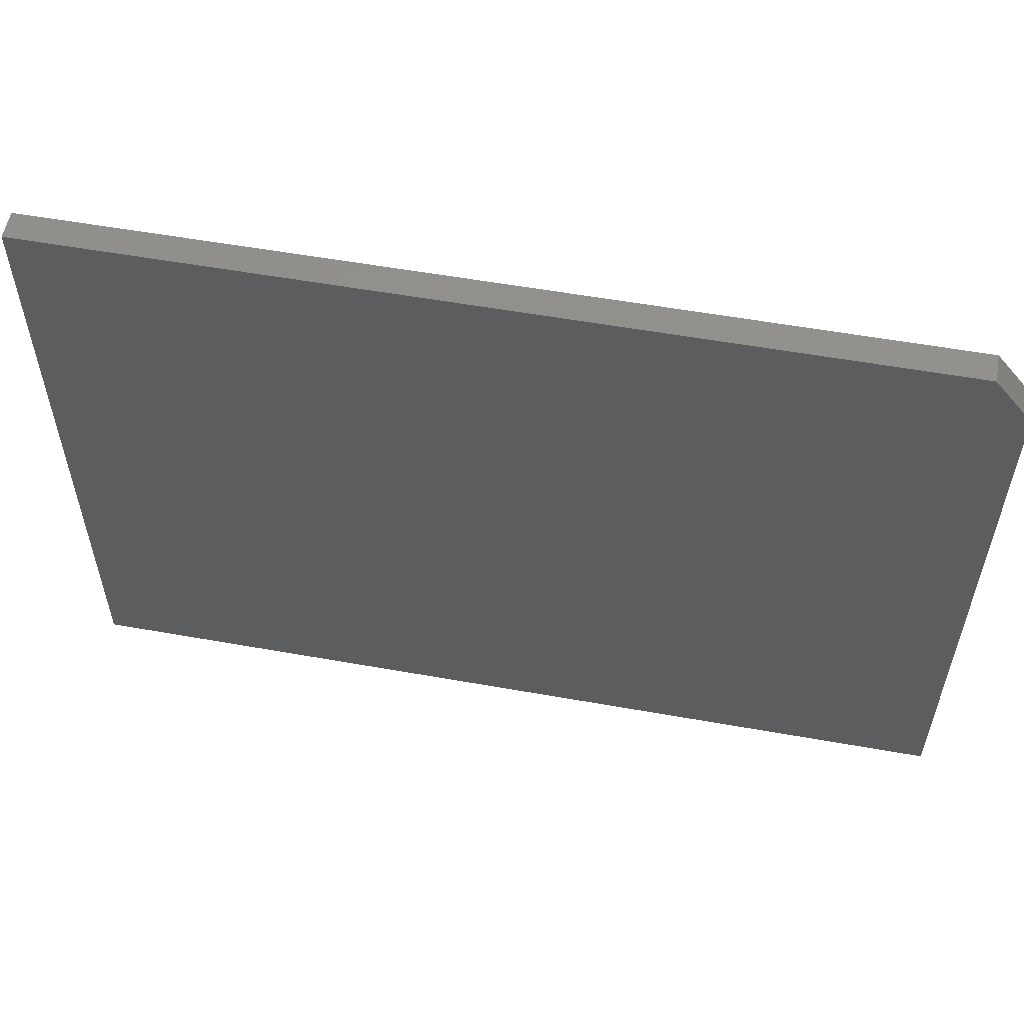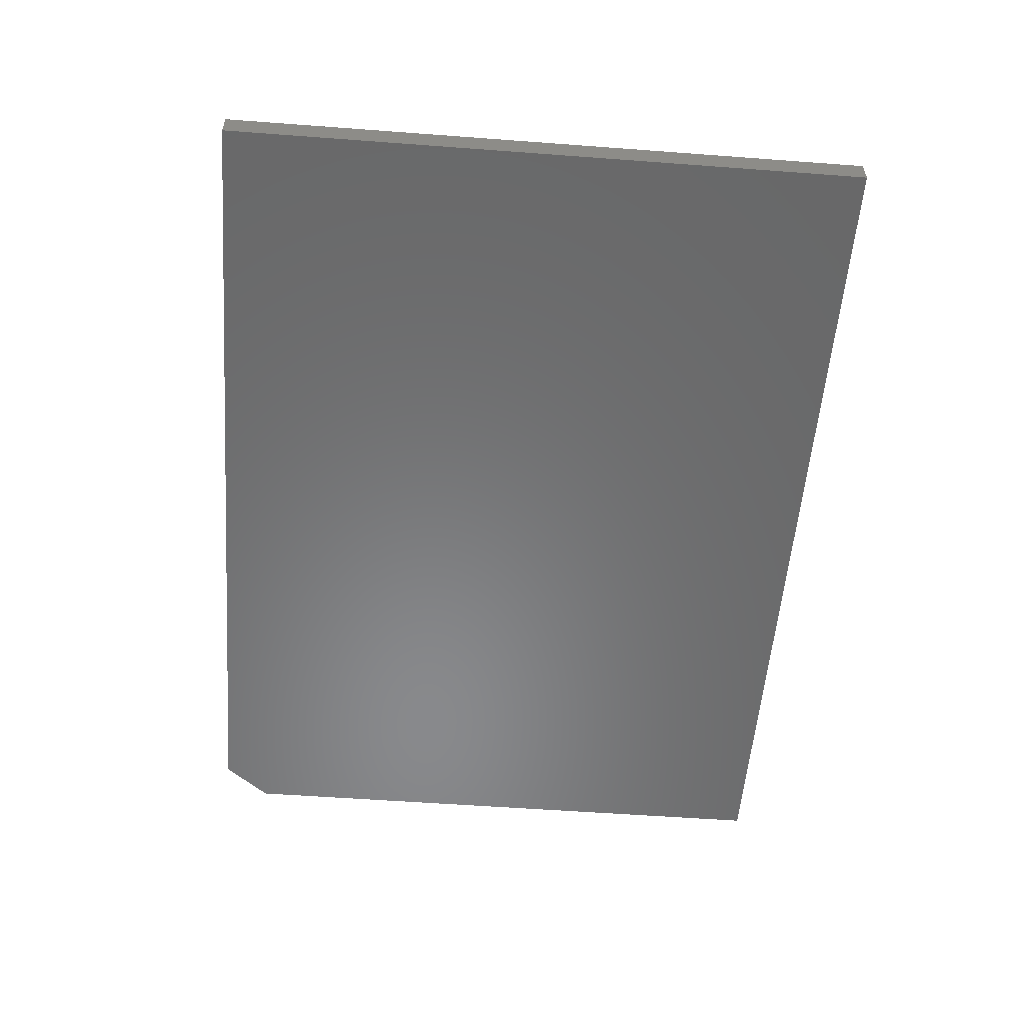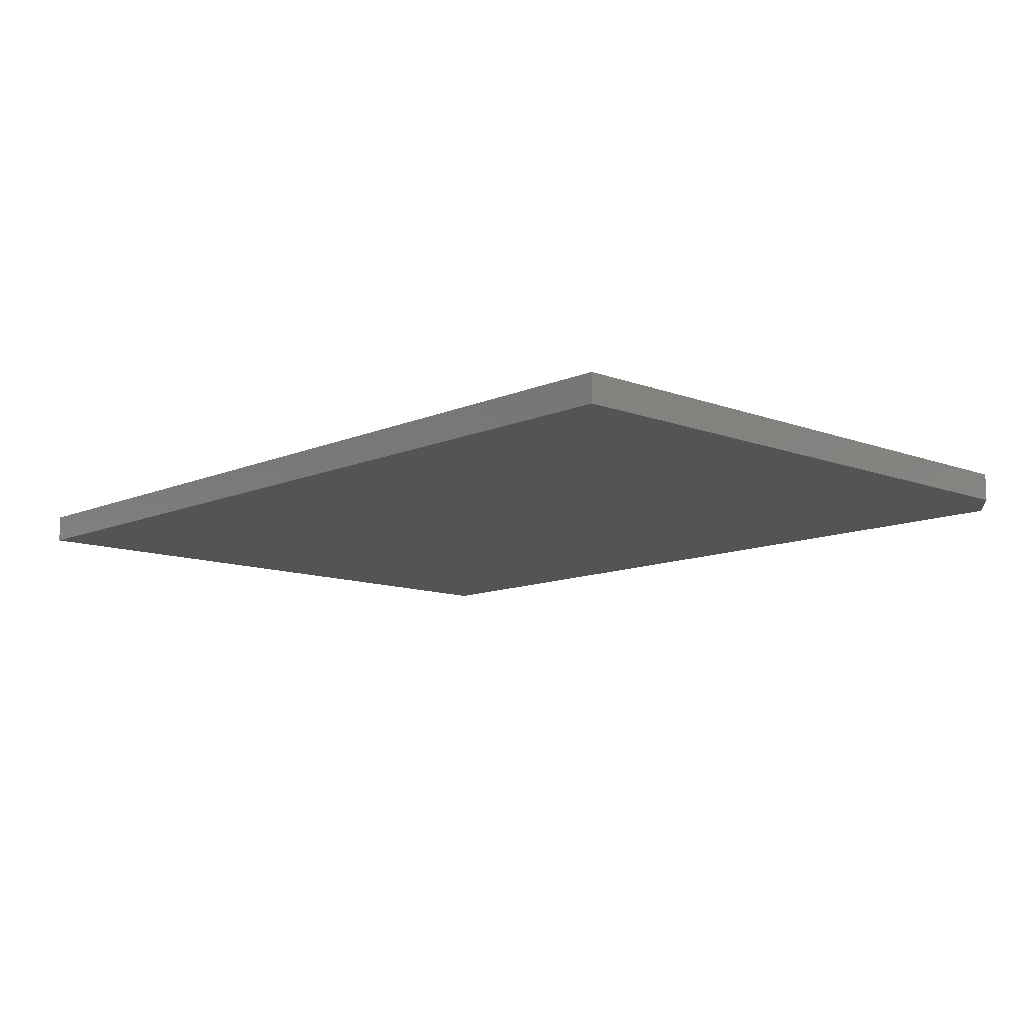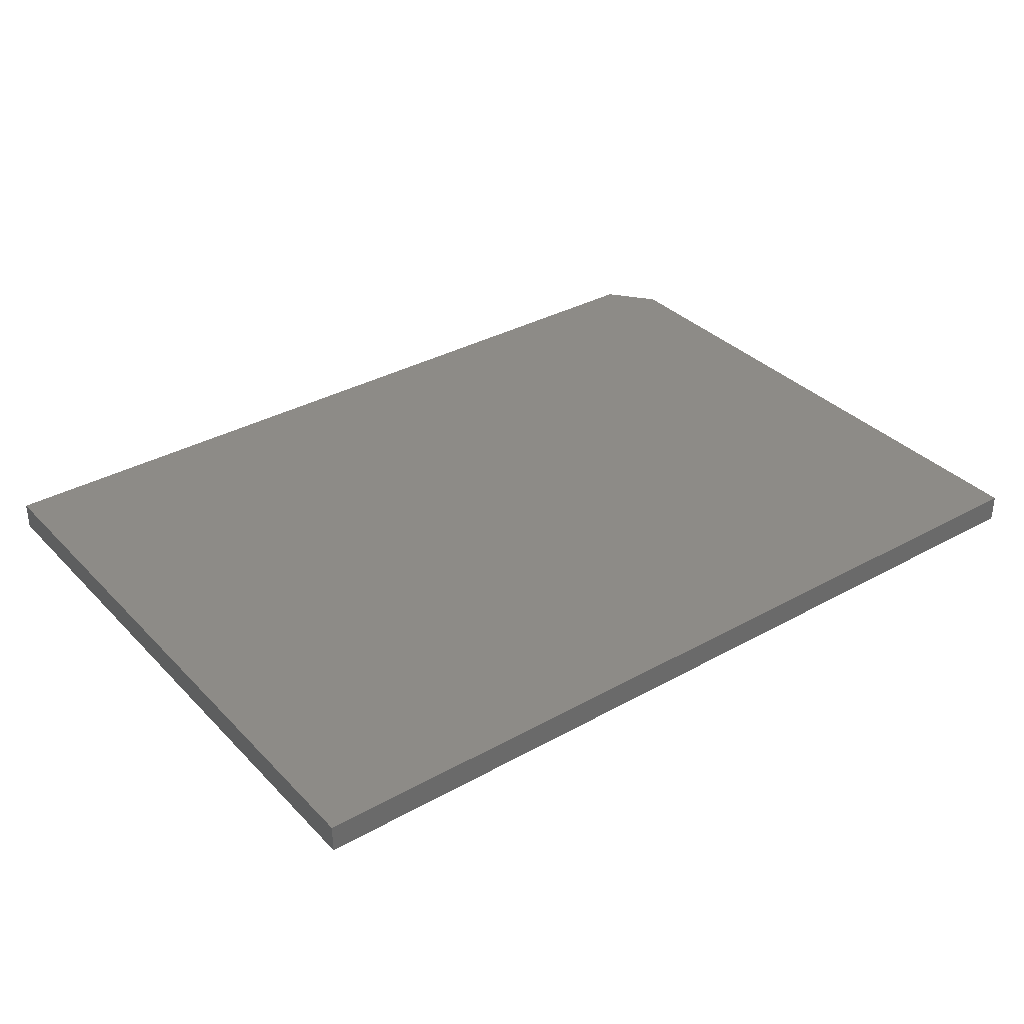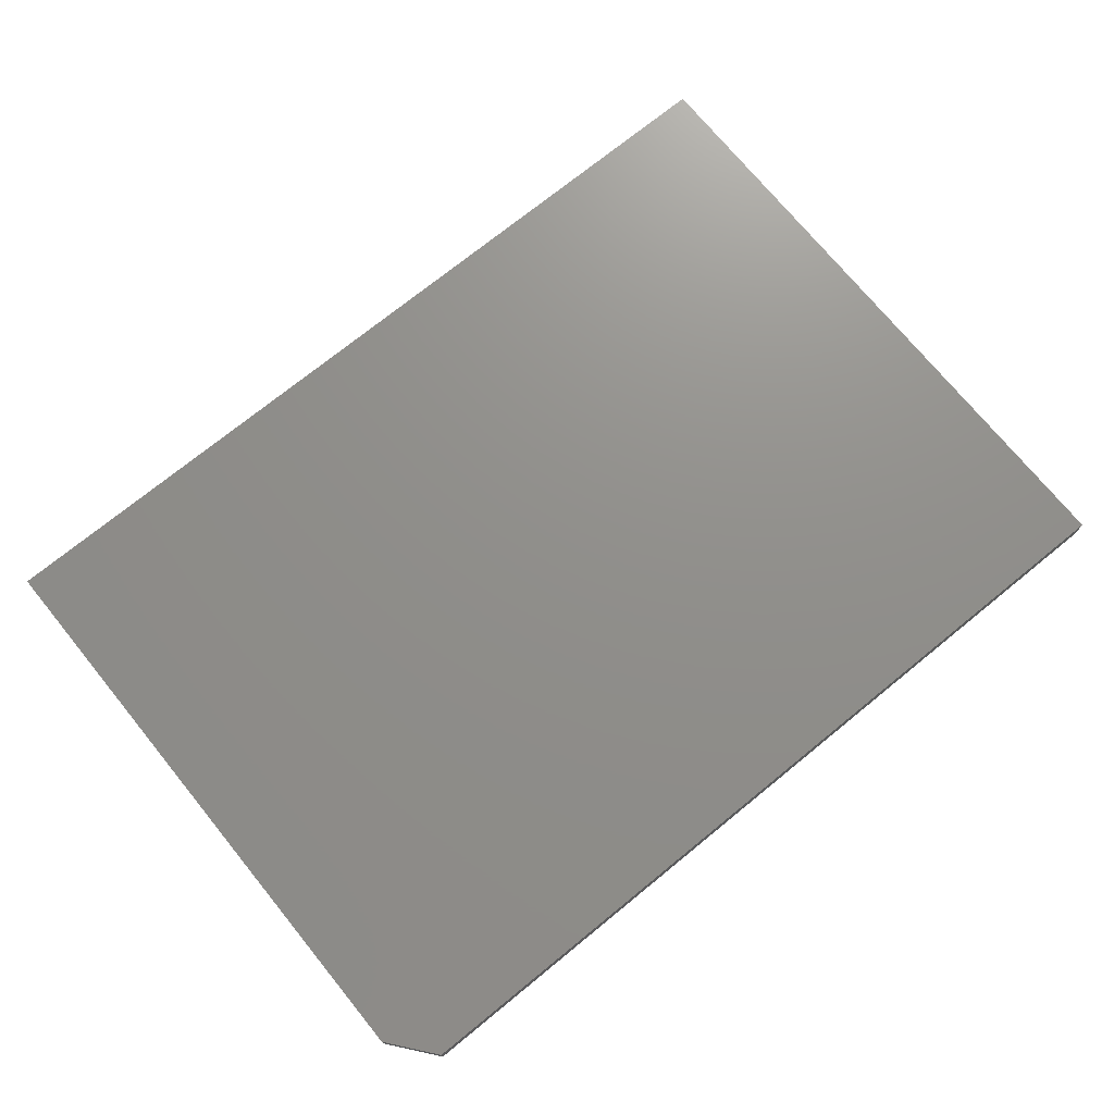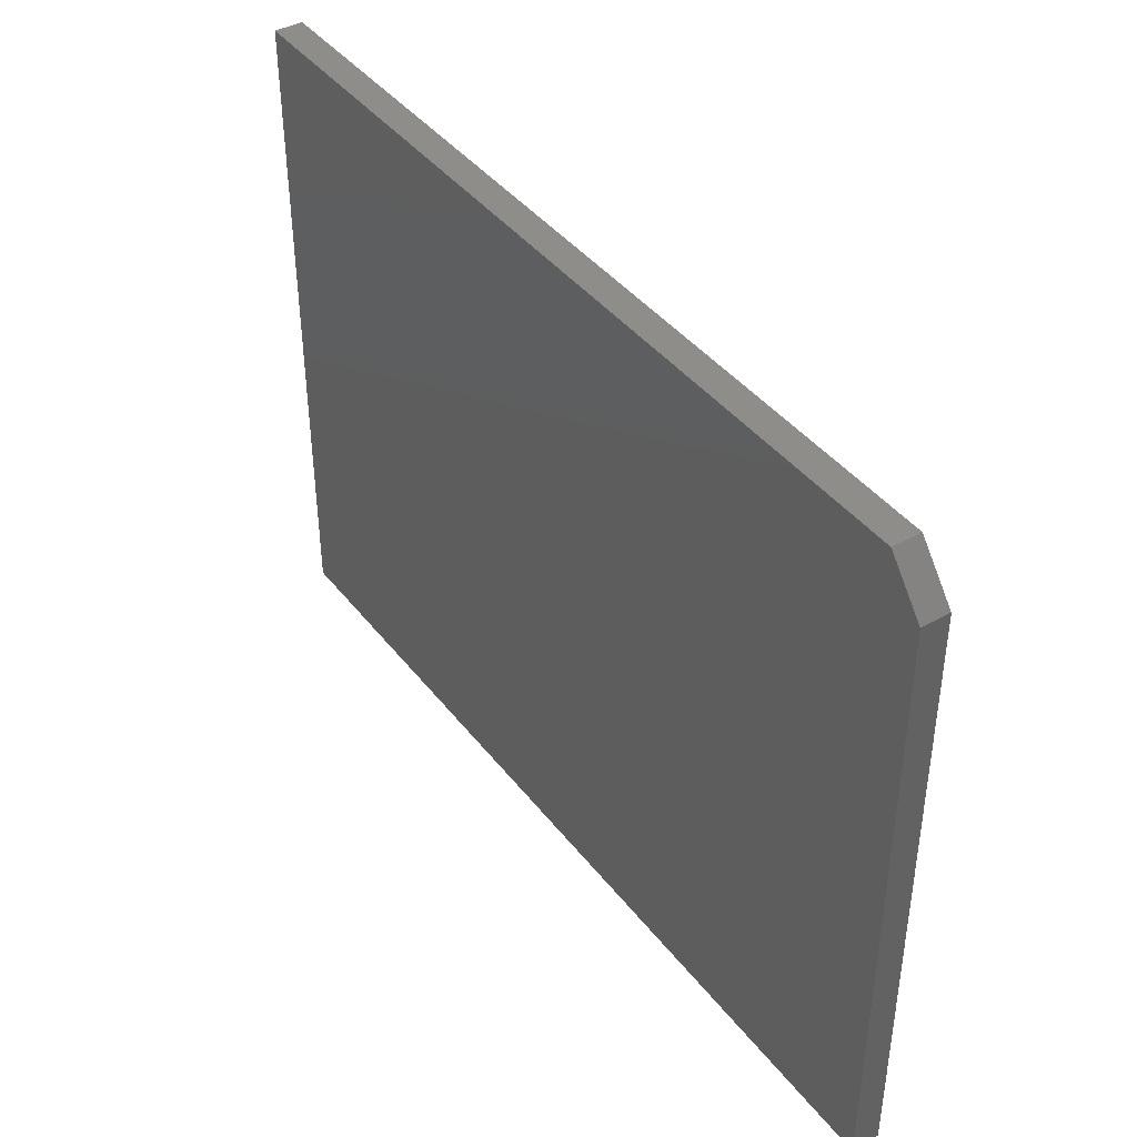
<metadata>
{"format":"stl","ext":"stl","renderer":"f3d","projection":"perspective","resolution":1024,"background":"white","views":[{"elev":56.0,"azim":10.6,"up":"+Y"},{"elev":-55.4,"azim":-94.5,"up":"+Z"},{"elev":-11.2,"azim":46.9,"up":"+Z"},{"elev":34.4,"azim":-36.8,"up":"+Z"},{"elev":72.9,"azim":140.8,"up":"+Z"},{"elev":41.4,"azim":55.7,"up":"+Y"}]}
</metadata>
<code>
# stl→obj: 10 verts, 16 faces
v 0 -0.5391 0.02344
v 0.75 -0.5391 0.02344
v 0 0.005674 0.02344
v 0.75 -0.03339 0.02344
v 0.7188 0.005674 0.02344
v 0.7188 0.005674 0
v 0.75 -0.03339 0
v 0 0.005674 0
v 0.75 -0.5391 0
v 0 -0.5391 0
f 1 2 3
f 3 2 4
f 3 4 5
f 6 7 8
f 8 7 9
f 8 9 10
f 5 6 3
f 3 6 8
f 2 9 4
f 4 9 7
f 5 4 6
f 6 4 7
f 3 8 1
f 1 8 10
f 1 10 2
f 2 10 9

</code>
